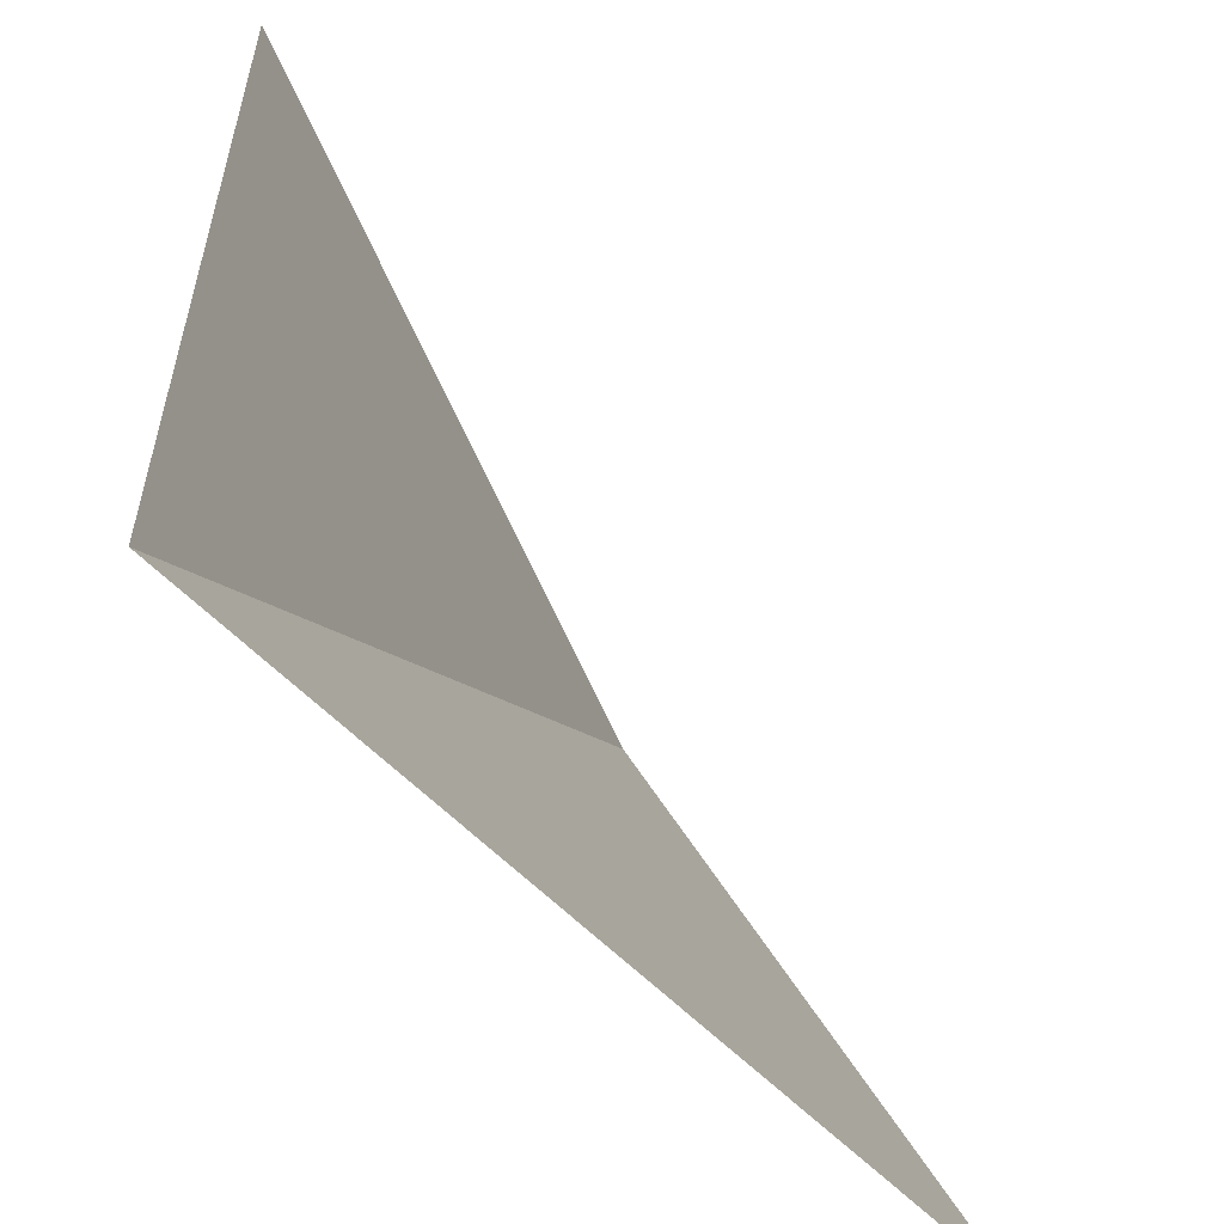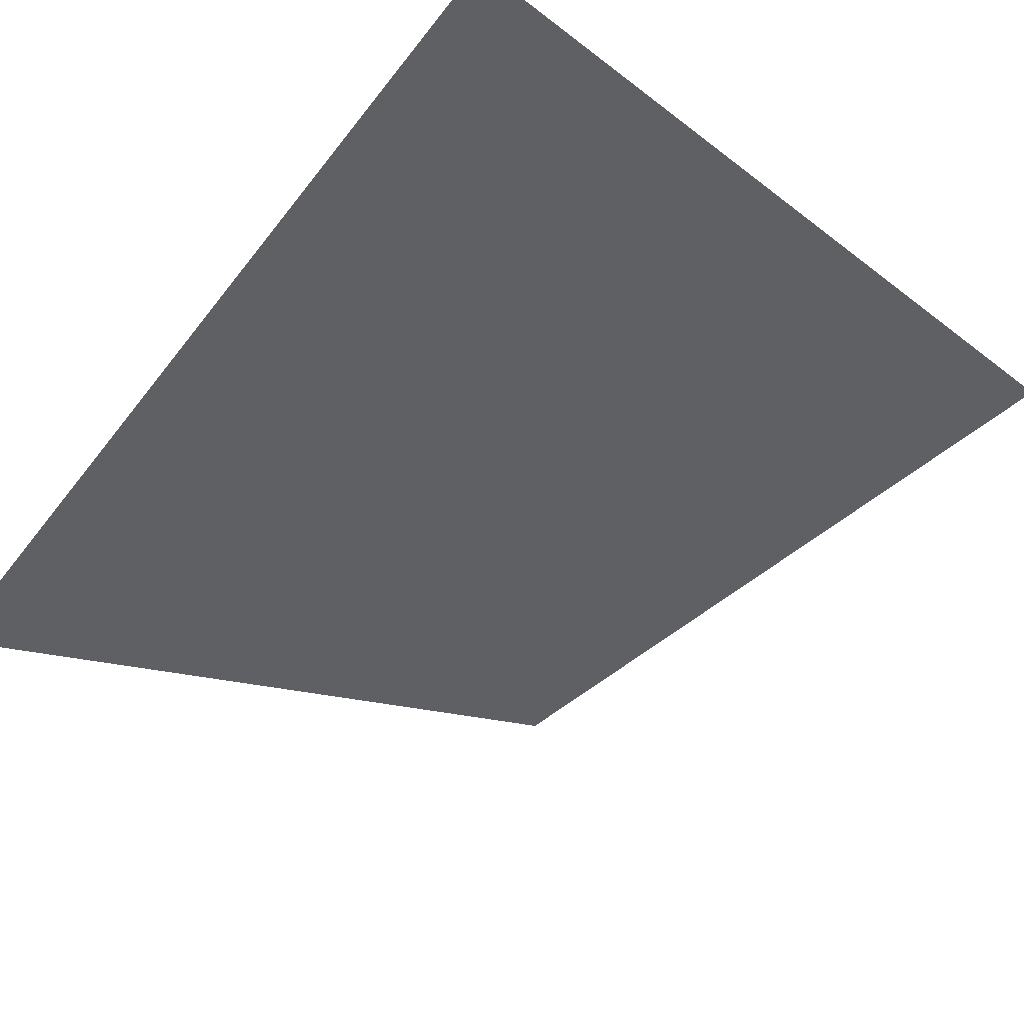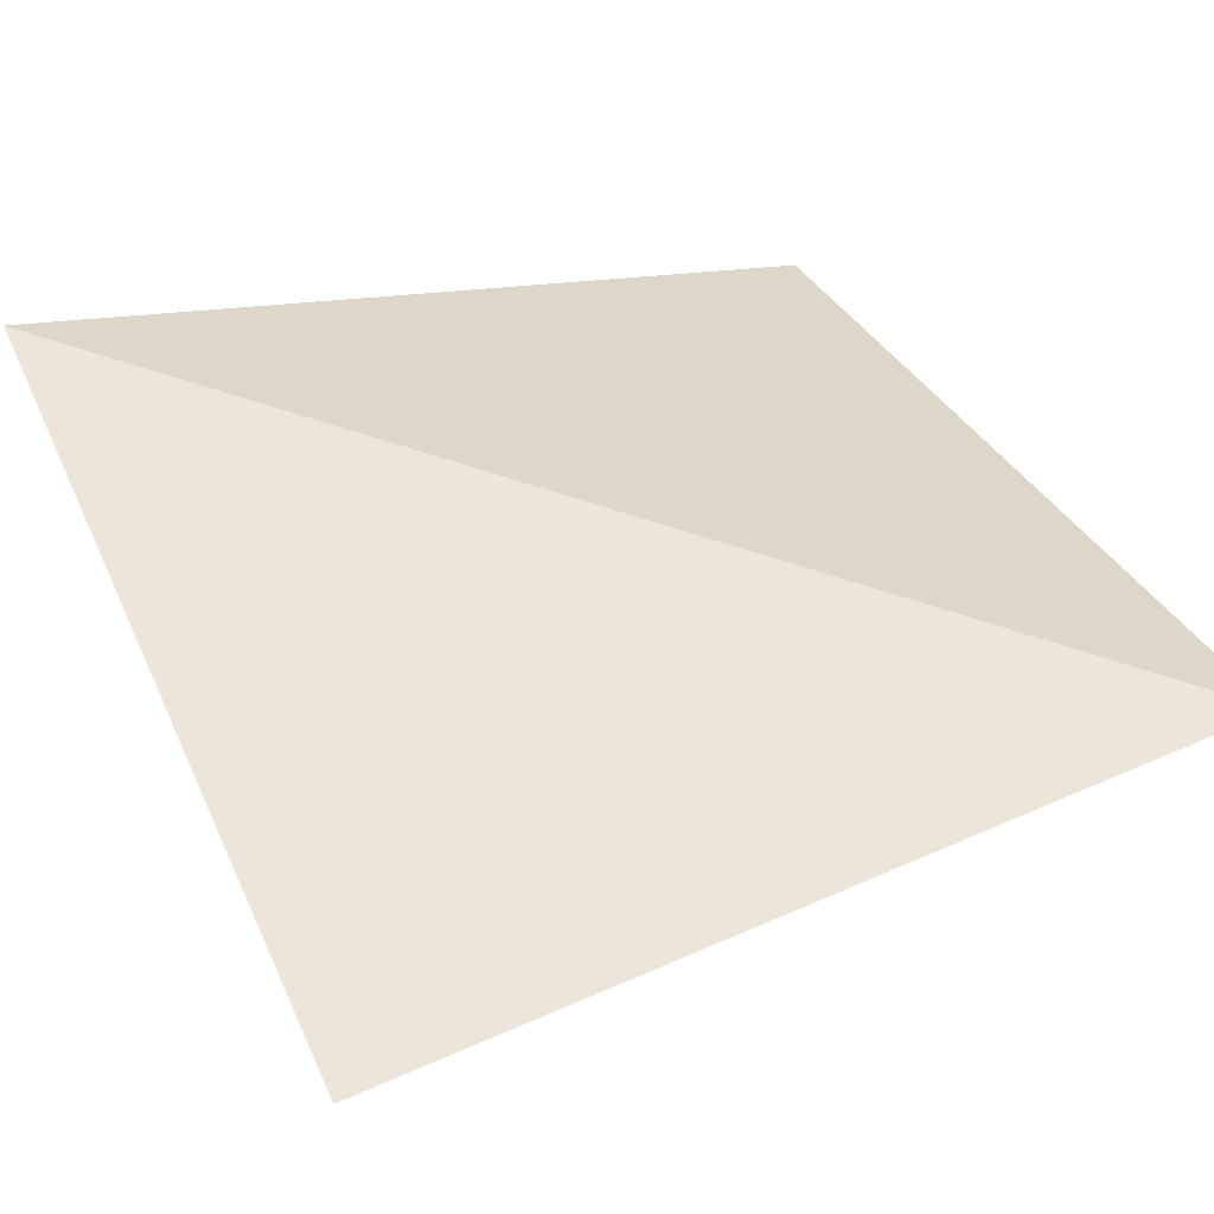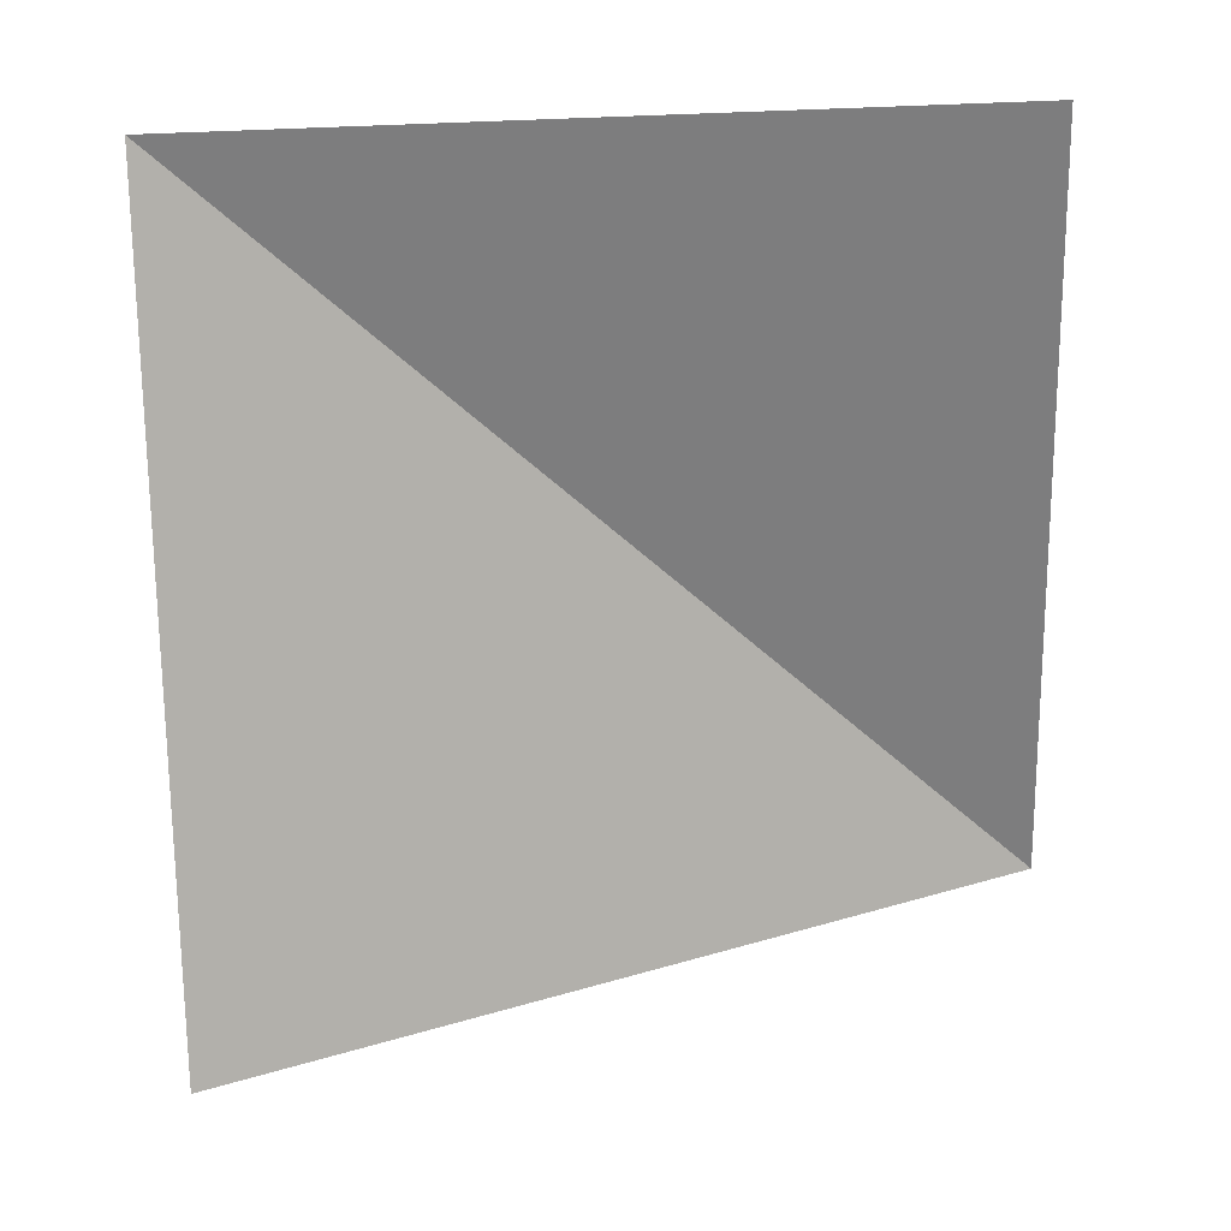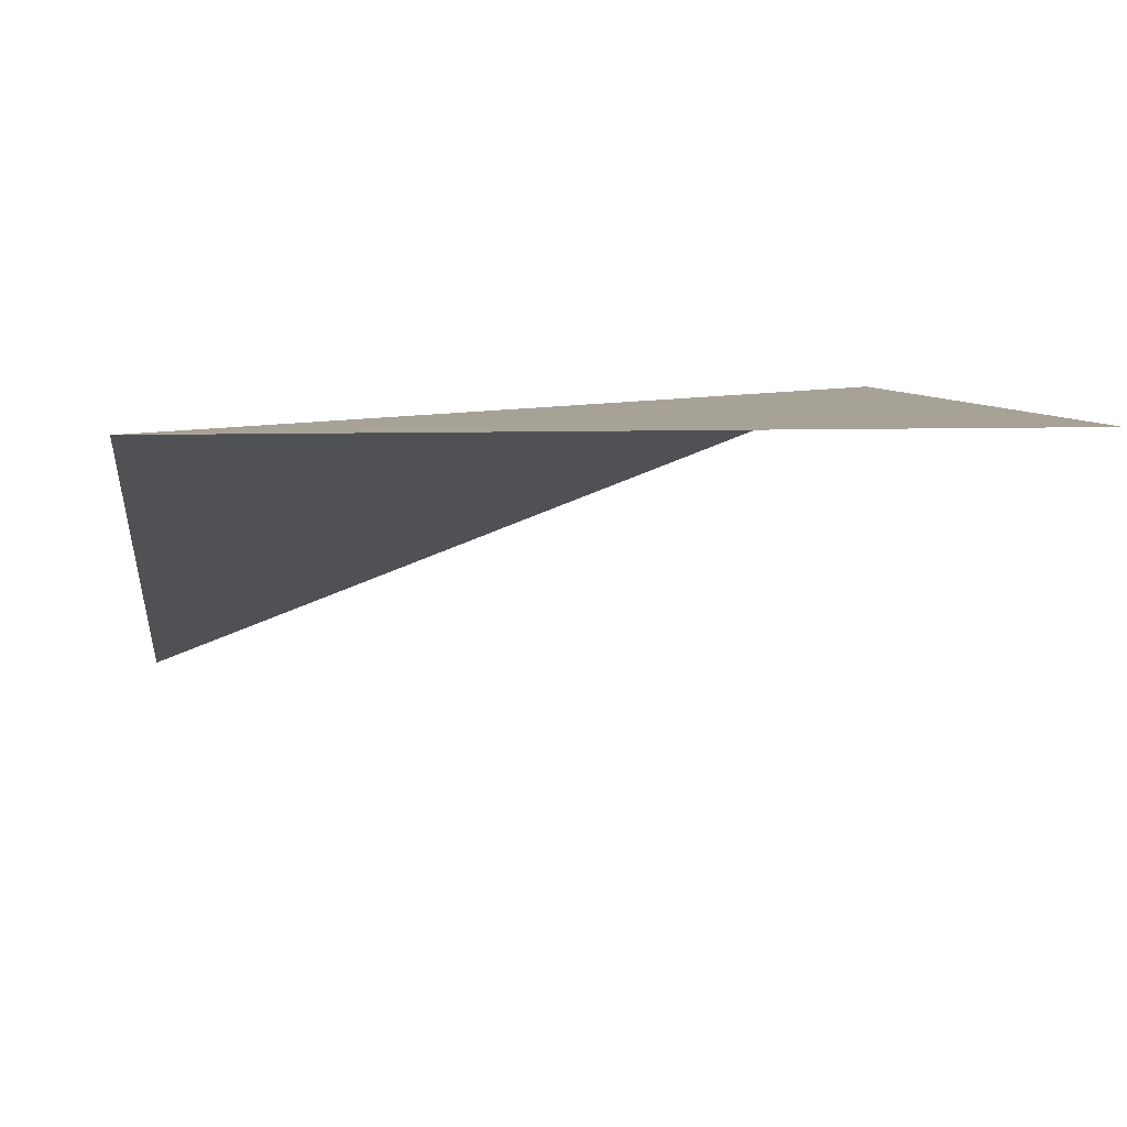
<metadata>
{"format":"obj","ext":"obj","renderer":"f3d","projection":"perspective","resolution":1024,"background":"white","views":[{"elev":-56.2,"azim":-68.0,"up":"+Z"},{"elev":-43.0,"azim":-132.0,"up":"+Y"},{"elev":56.4,"azim":-24.6,"up":"+Y"},{"elev":-59.1,"azim":-87.8,"up":"+Y"},{"elev":6.6,"azim":-97.6,"up":"+Y"}]}
</metadata>
<code>
v -0.5 0.375 0.5
v -0.5 0.375 -0.5
v 0.5 0.375 0.5
v 0.5 0 -0.5
f 1 2 3
f 3 2 4

</code>
